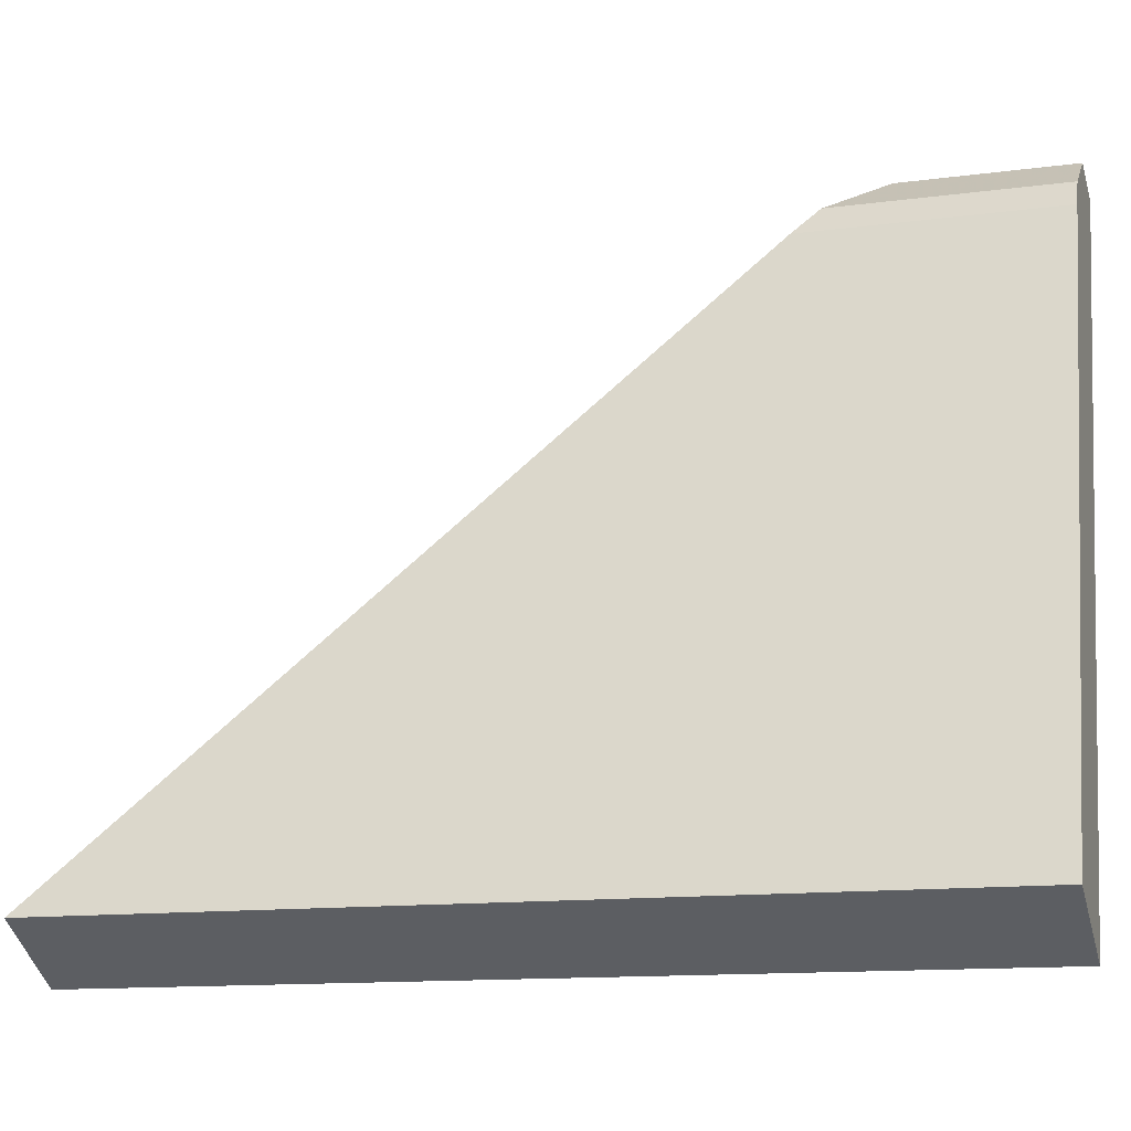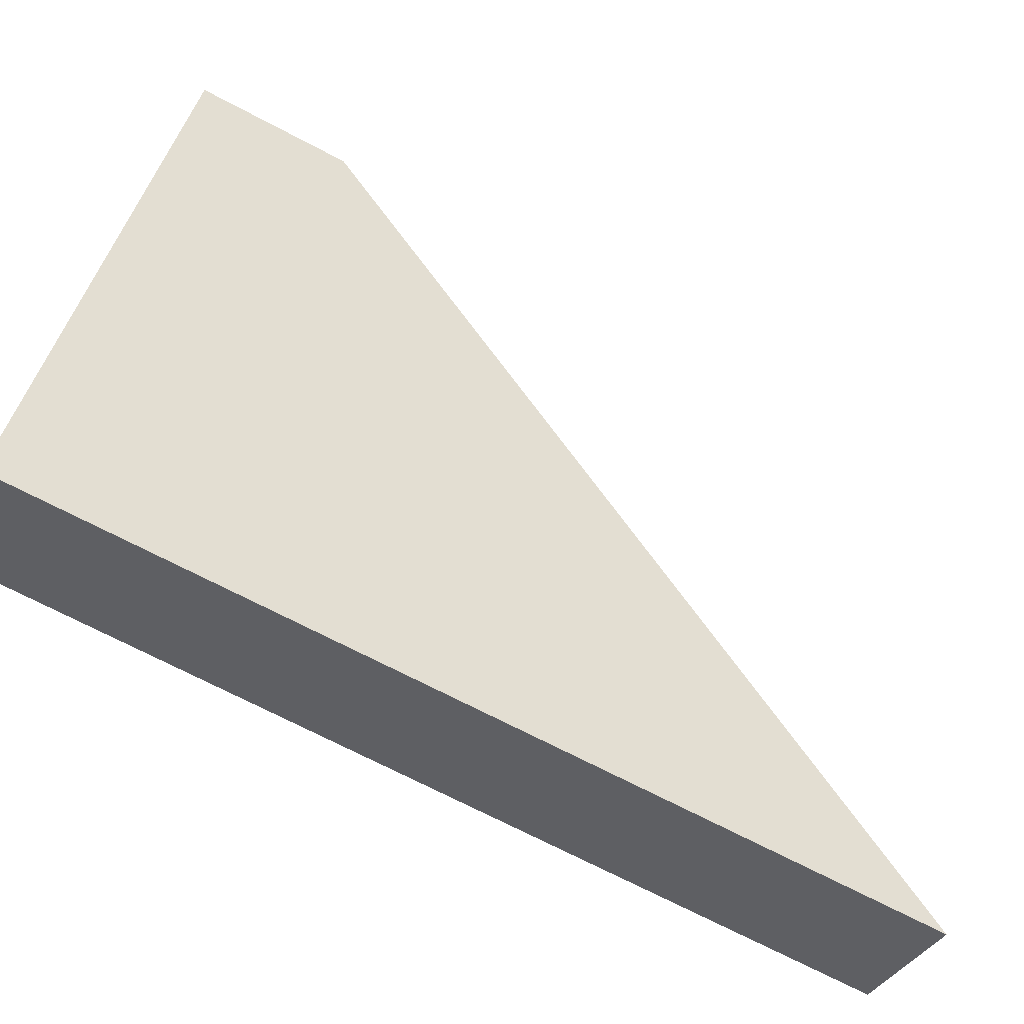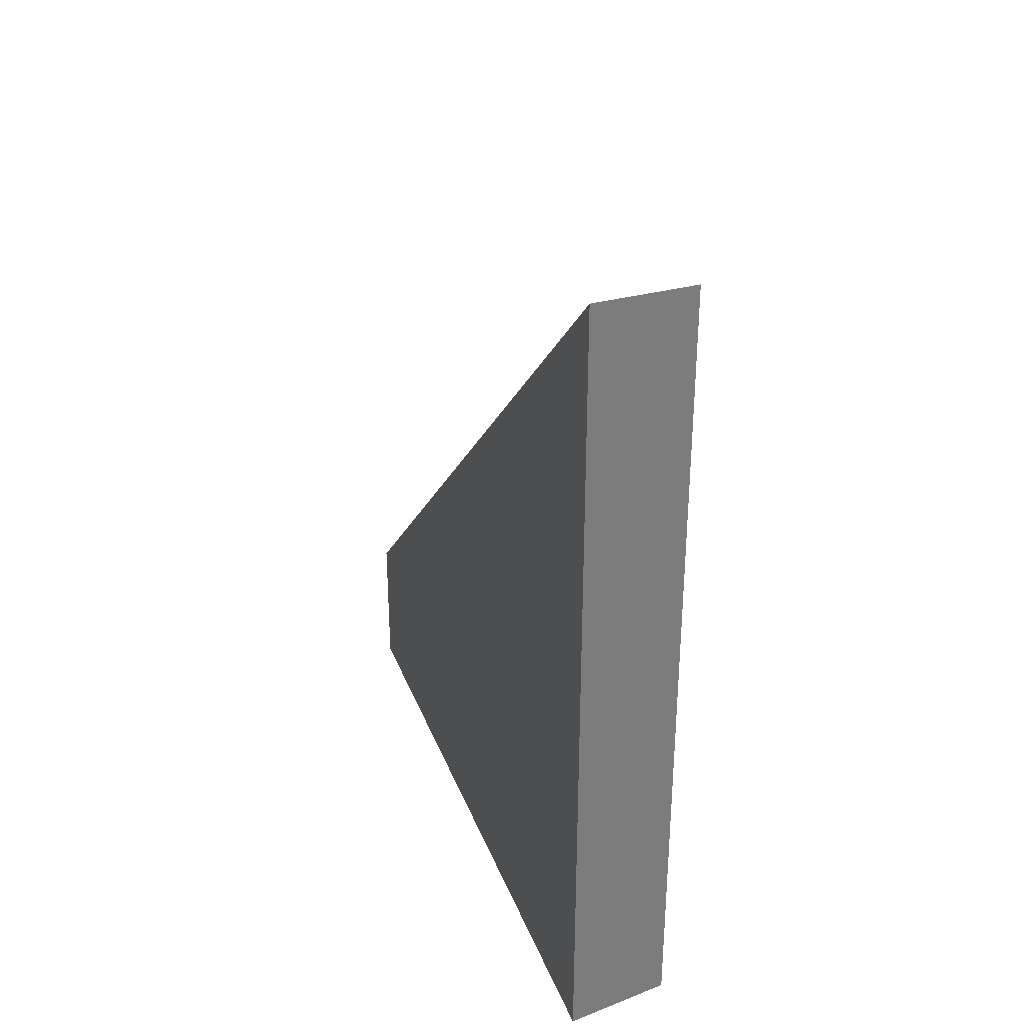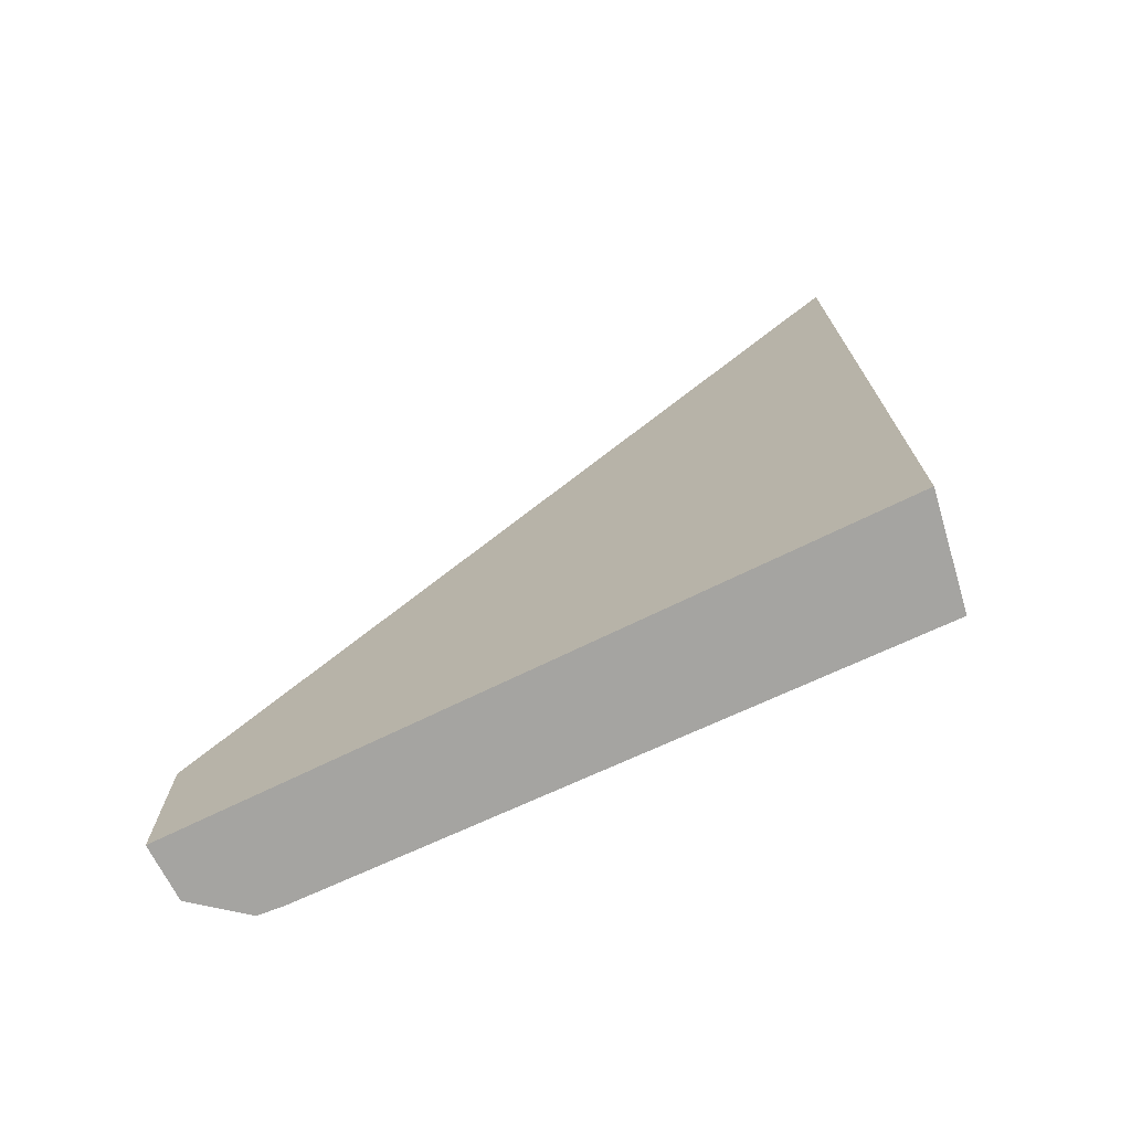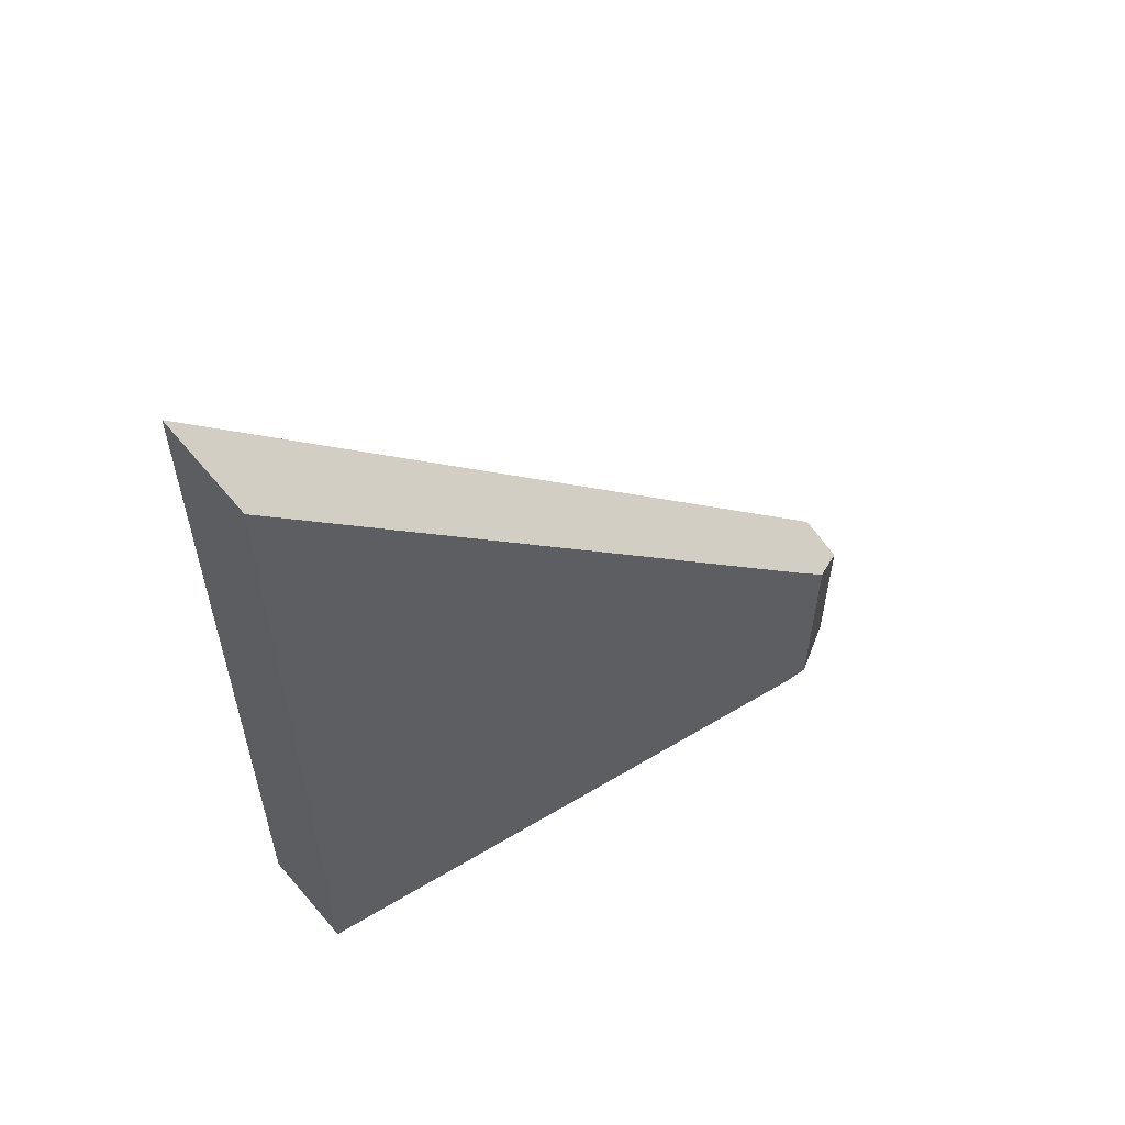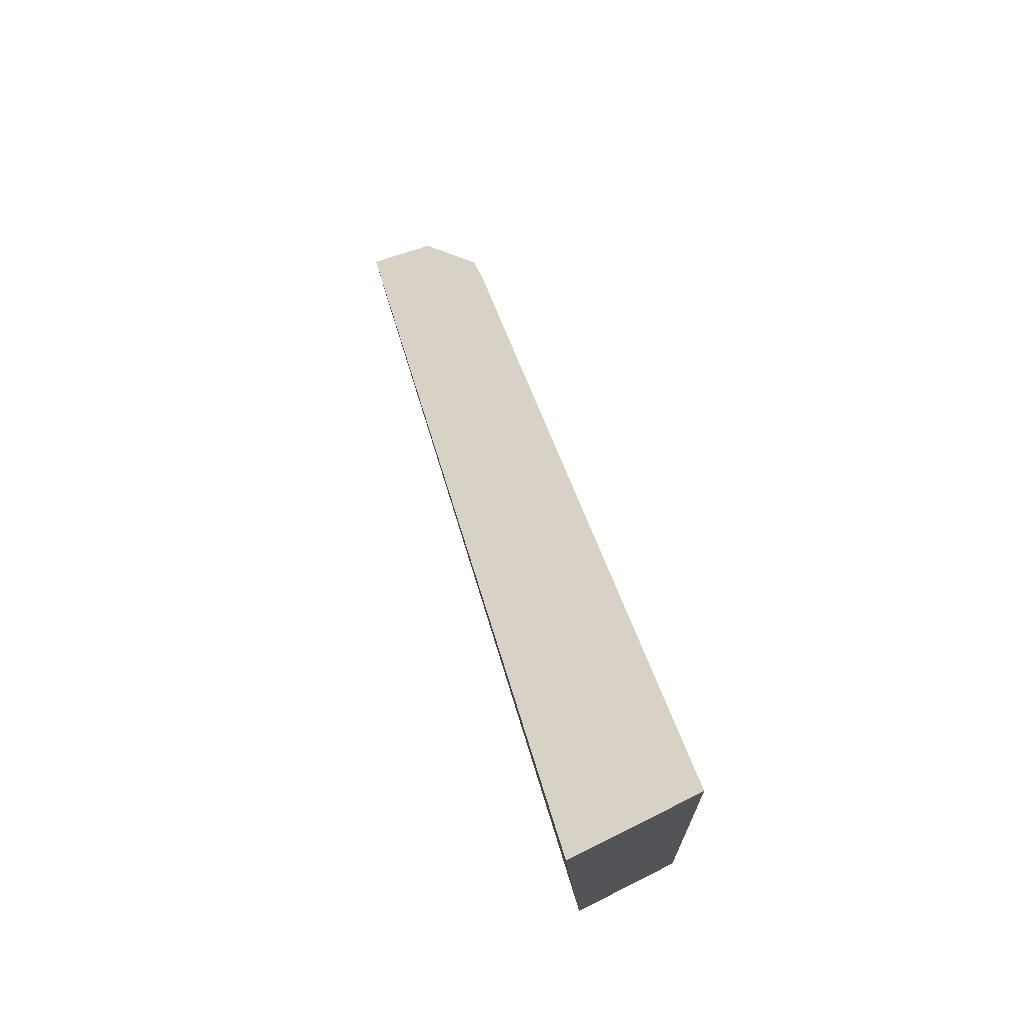
<metadata>
{"format":"obj","ext":"obj","renderer":"f3d","projection":"perspective","resolution":1024,"background":"white","views":[{"elev":-13.0,"azim":-73.0,"up":"+Z"},{"elev":-71.3,"azim":62.4,"up":"+Z"},{"elev":32.8,"azim":178.3,"up":"+Y"},{"elev":-73.2,"azim":133.0,"up":"+Y"},{"elev":57.9,"azim":-103.5,"up":"+Y"},{"elev":-11.8,"azim":-177.8,"up":"+Z"}]}
</metadata>
<code>
v 0.6354 -0.03071 4.898
v 0.6272 -0.02243 4.893
v 0.6272 -0.056 4.893
v 0.6354 -0.056 4.898
v 0.6257 -0.01847 4.889
v 0.6257 -0.056 4.889
v 0.5958 0.07626 4.799
v 0.5958 -0.056 4.799
v 0.6113 0.07754 4.791
v 0.6113 -0.056 4.791
v 0.5958 -0.056 4.799
v 0.5958 0.07626 4.799
v 0.5958 -0.056 4.799
v 0.6113 -0.056 4.791
v 0.6439 -0.056 4.896
v 0.6354 -0.056 4.898
v 0.6272 -0.056 4.893
v 0.6257 -0.056 4.889
v 0.6439 -0.03182 4.896
v 0.6354 -0.03071 4.898
v 0.6354 -0.056 4.898
v 0.6439 -0.056 4.896
v 0.6439 -0.03182 4.896
v 0.6113 0.07754 4.791
v 0.5958 0.07626 4.799
v 0.6257 -0.01847 4.889
v 0.6272 -0.02243 4.893
v 0.6354 -0.03071 4.898
v 0.6113 0.07754 4.791
v 0.6439 -0.03182 4.896
v 0.6439 -0.056 4.896
v 0.6113 -0.056 4.791
f 1 2 3
f 1 3 4
f 2 5 6
f 2 6 3
f 7 8 6
f 7 6 5
f 9 10 11
f 9 11 12
f 13 14 15
f 13 15 16
f 13 16 17
f 13 17 18
f 19 20 21
f 19 21 22
f 23 24 25
f 23 25 26
f 23 26 27
f 23 27 28
f 29 30 31
f 29 31 32

</code>
